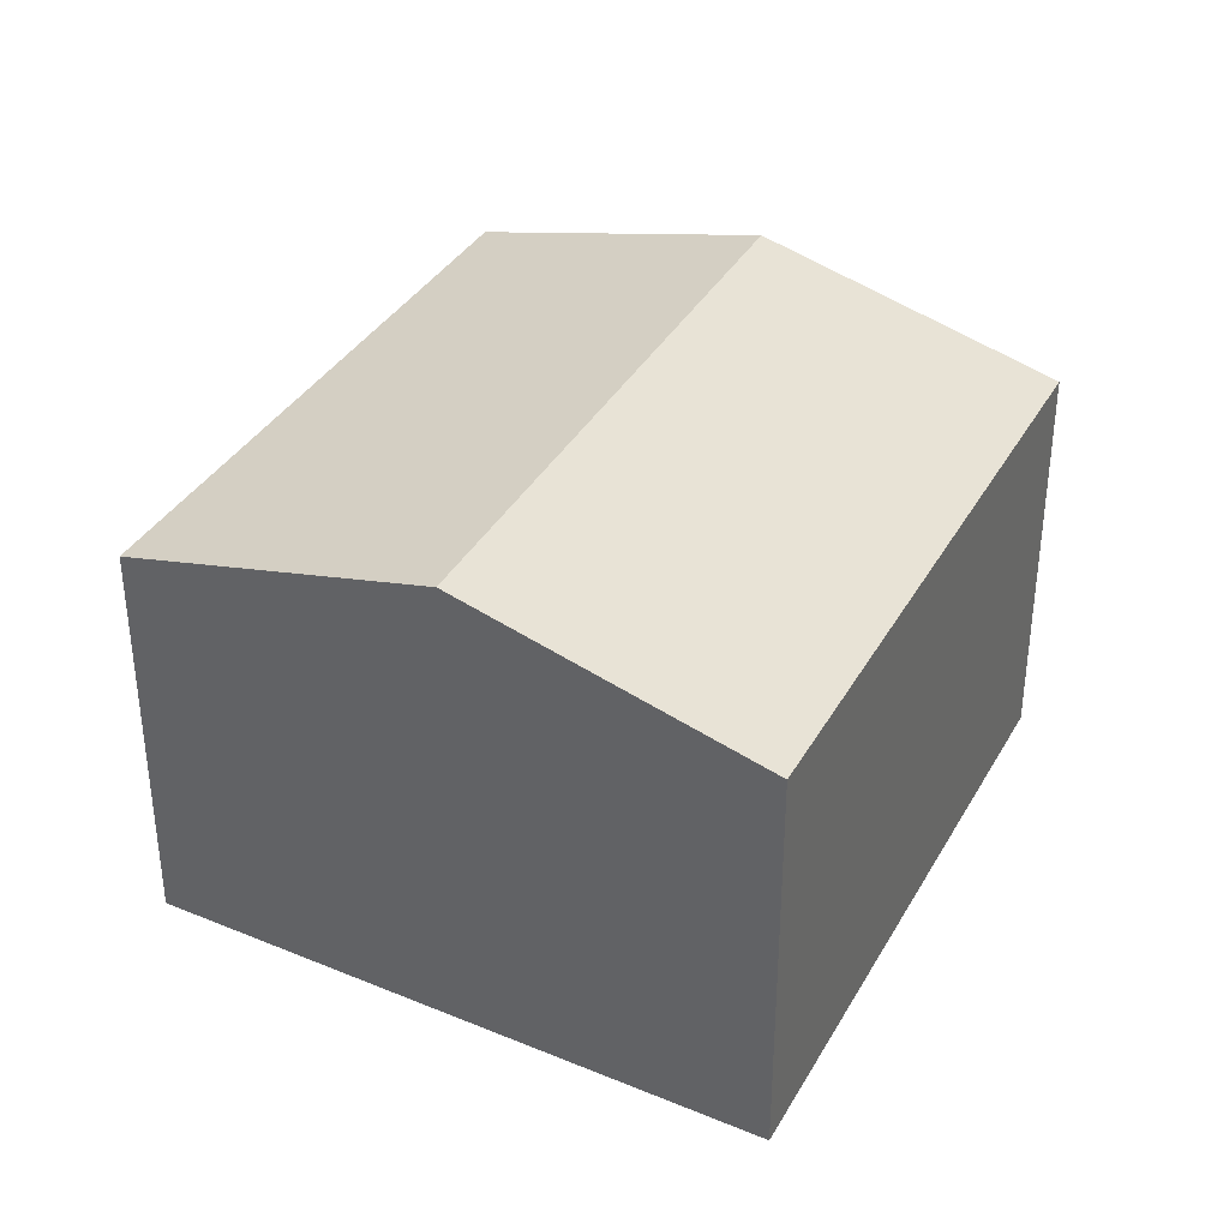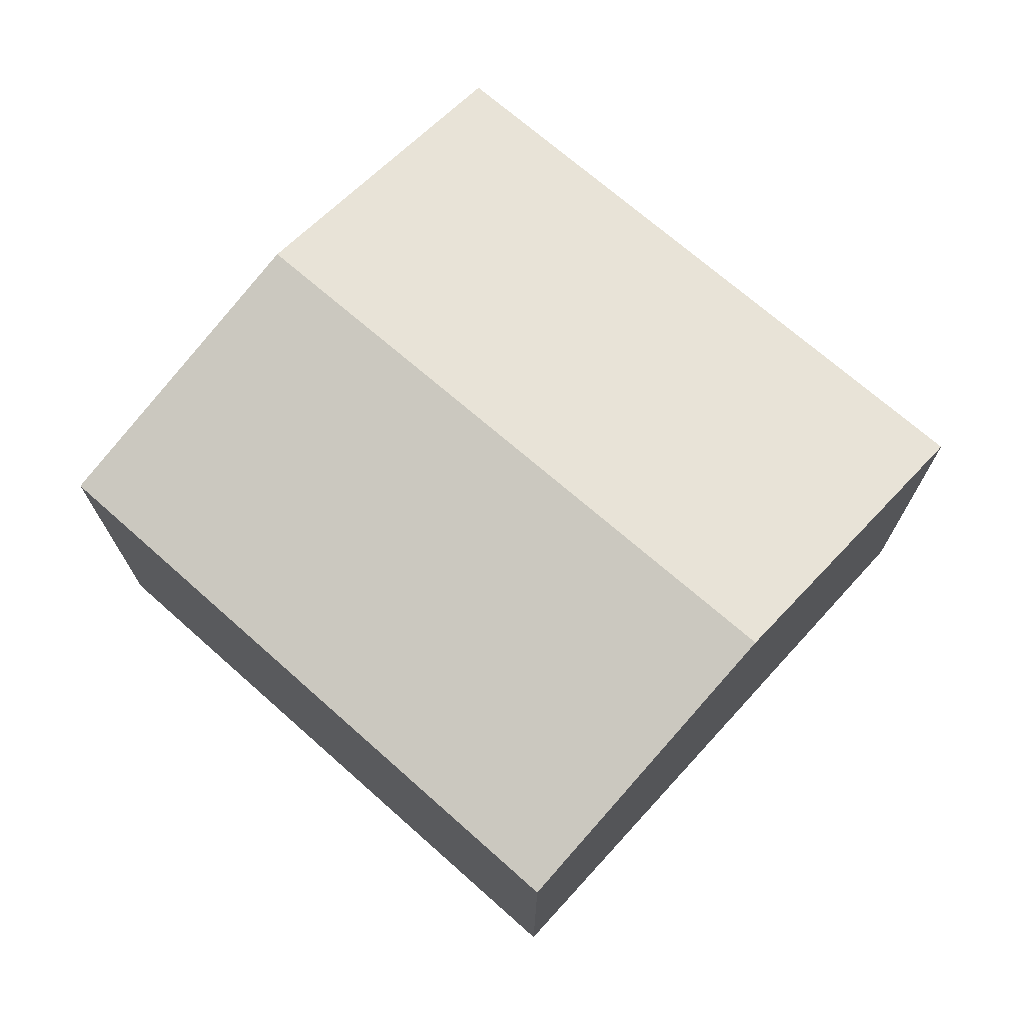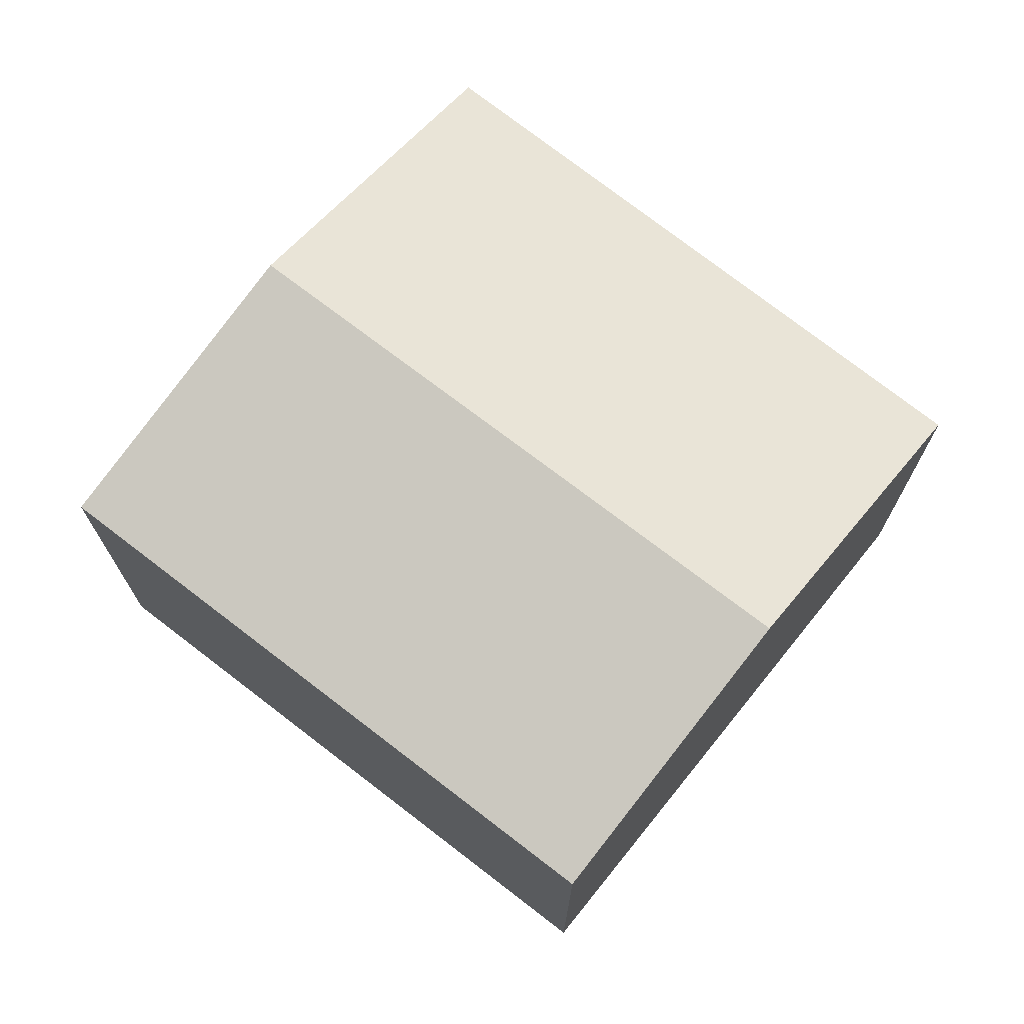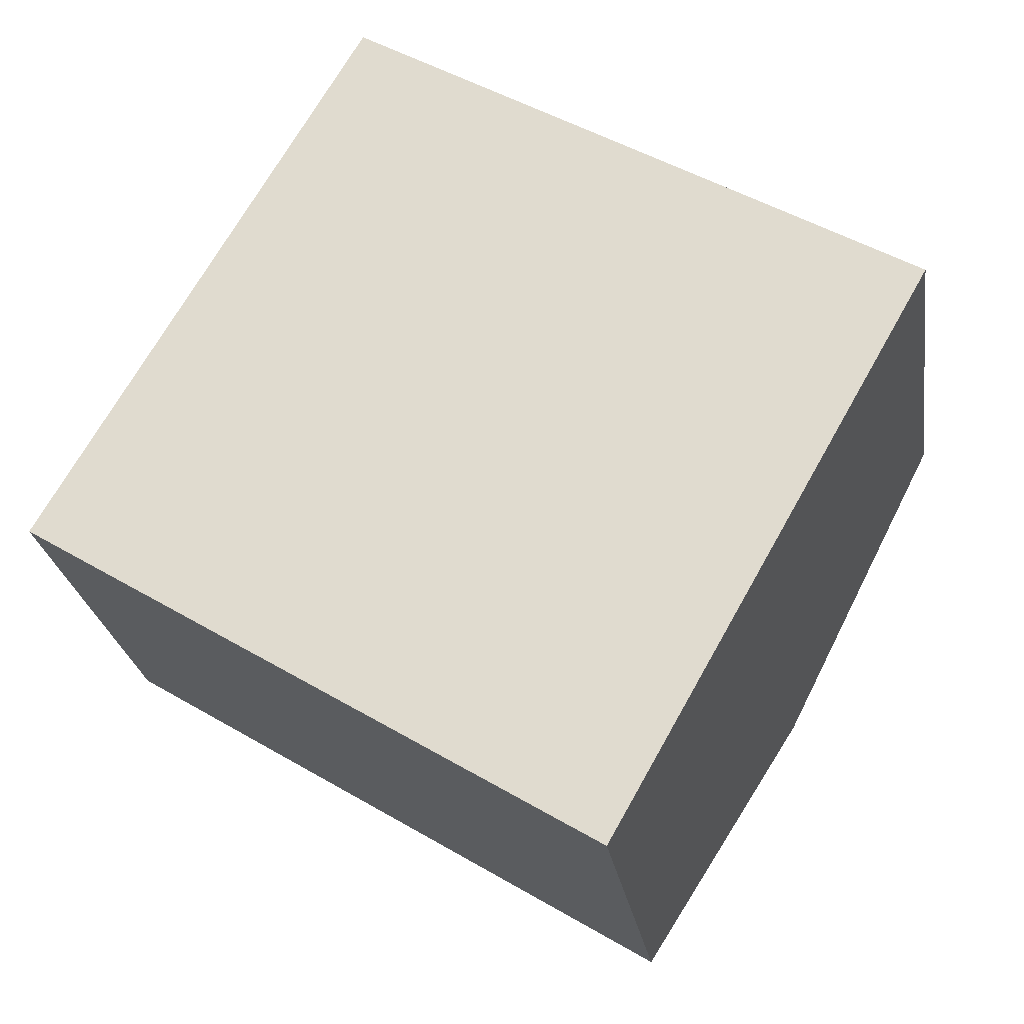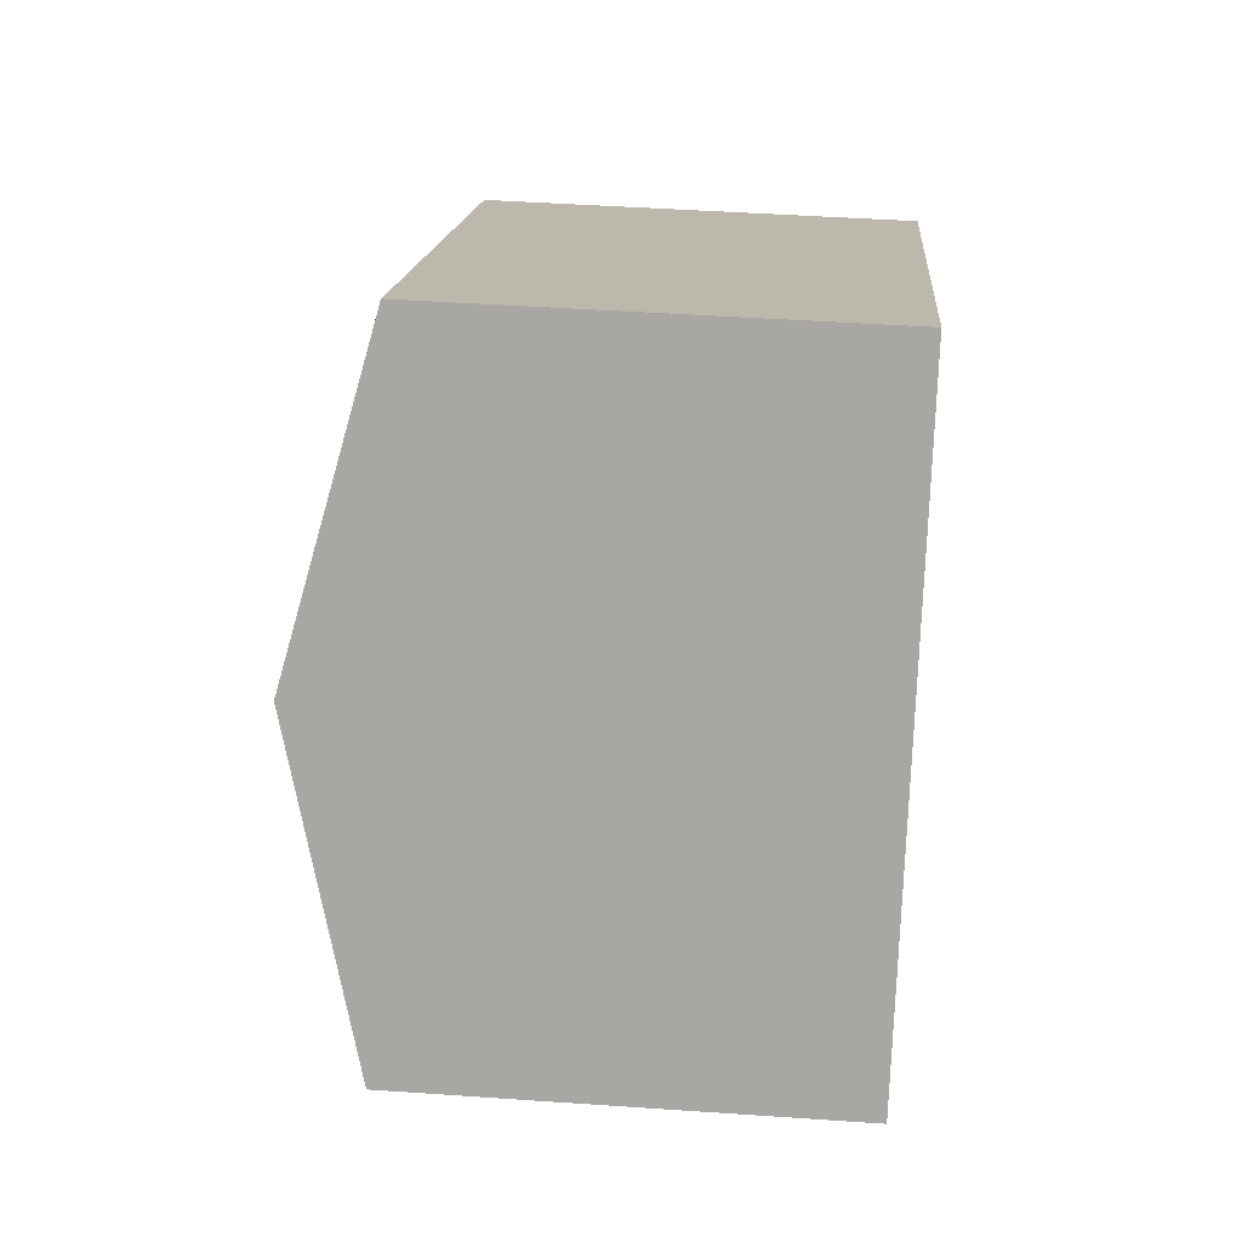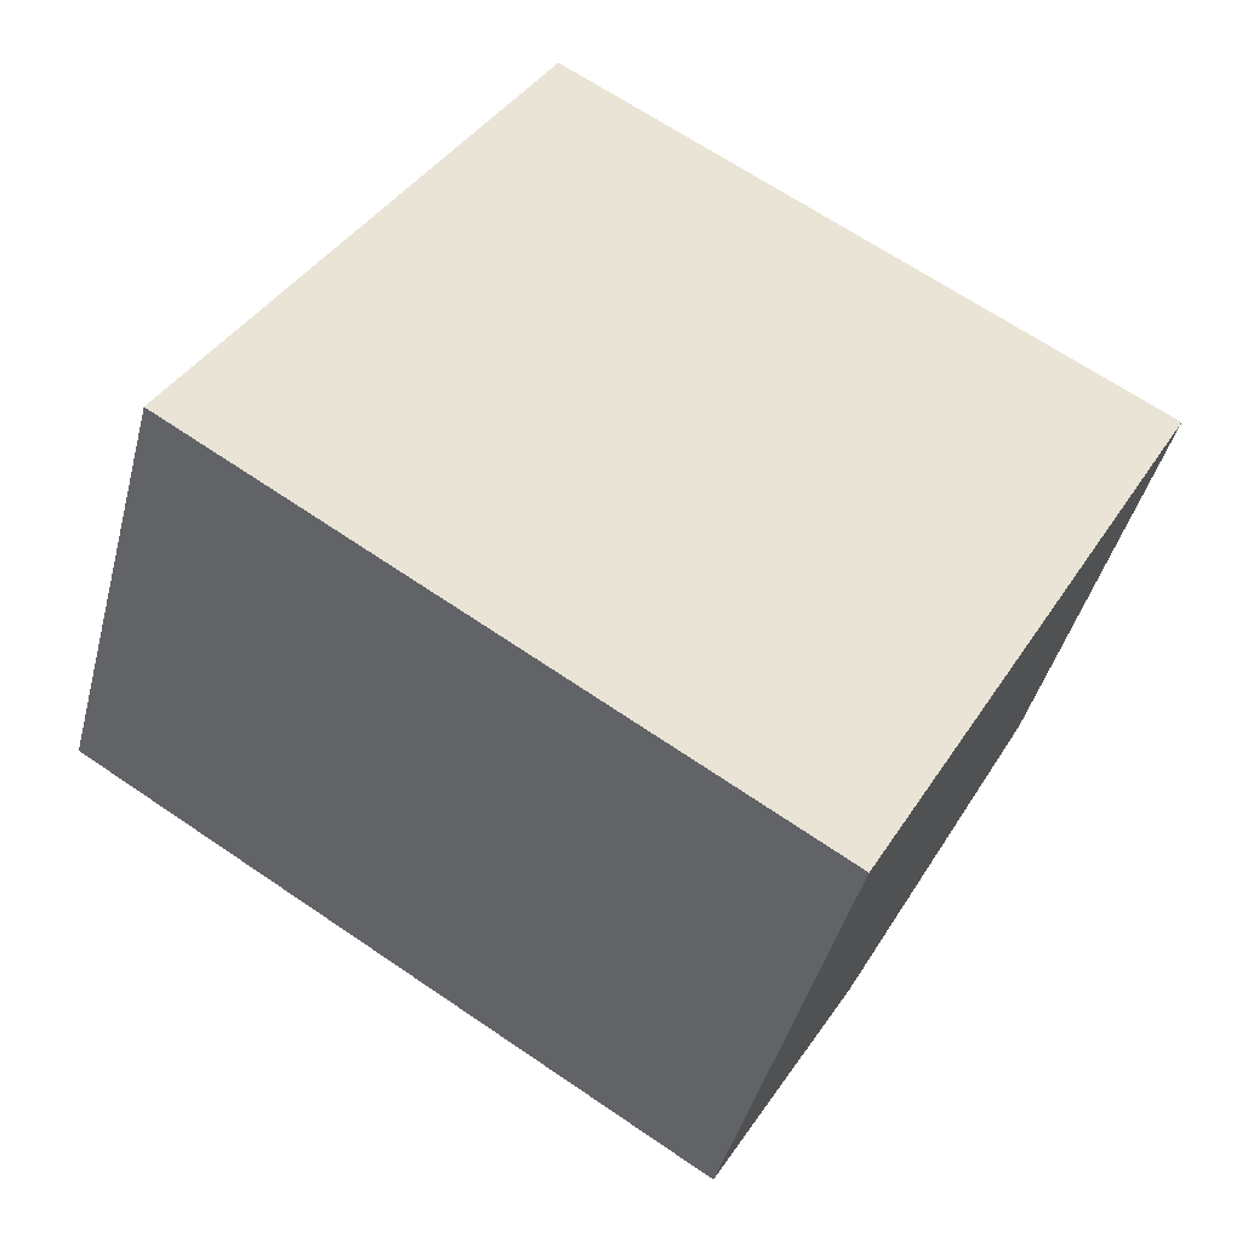
<metadata>
{"format":"obj","ext":"obj","renderer":"f3d","projection":"perspective","resolution":1024,"background":"white","views":[{"elev":36.8,"azim":147.7,"up":"+Y"},{"elev":73.2,"azim":72.0,"up":"+Y"},{"elev":72.8,"azim":-111.0,"up":"+Y"},{"elev":-24.7,"azim":8.4,"up":"+Z"},{"elev":45.0,"azim":-85.4,"up":"+Z"},{"elev":-43.4,"azim":-14.4,"up":"+Z"}]}
</metadata>
<code>
v  1.115 3.436 1.926
v  6.147 2.879 1.531
v  5.019 3.436 -0.46
v  2.221 2.898 3.838
v  0 2.894 1.772e-16
v  3.921 2.894 -2.396
v  3.921 1.467e-16 -2.396
v  0 0 0
v  1.115 -1.179e-16 1.926
v  2.221 -2.35e-16 3.838
v  6.147 -9.375e-17 1.531
v  5.019 2.817e-17 -0.46
g defaultobject
f 1 2 3
f 2 1 4
f 5 3 6
f 3 5 1
f 7 5 6
f 5 7 8
f 8 1 5
f 1 8 4
f 4 8 9
f 4 9 10
f 10 2 4
f 2 10 11
f 3 7 6
f 7 3 2
f 7 2 12
f 12 2 11
f 9 11 10
f 11 9 8
f 11 8 7
f 11 7 12

</code>
